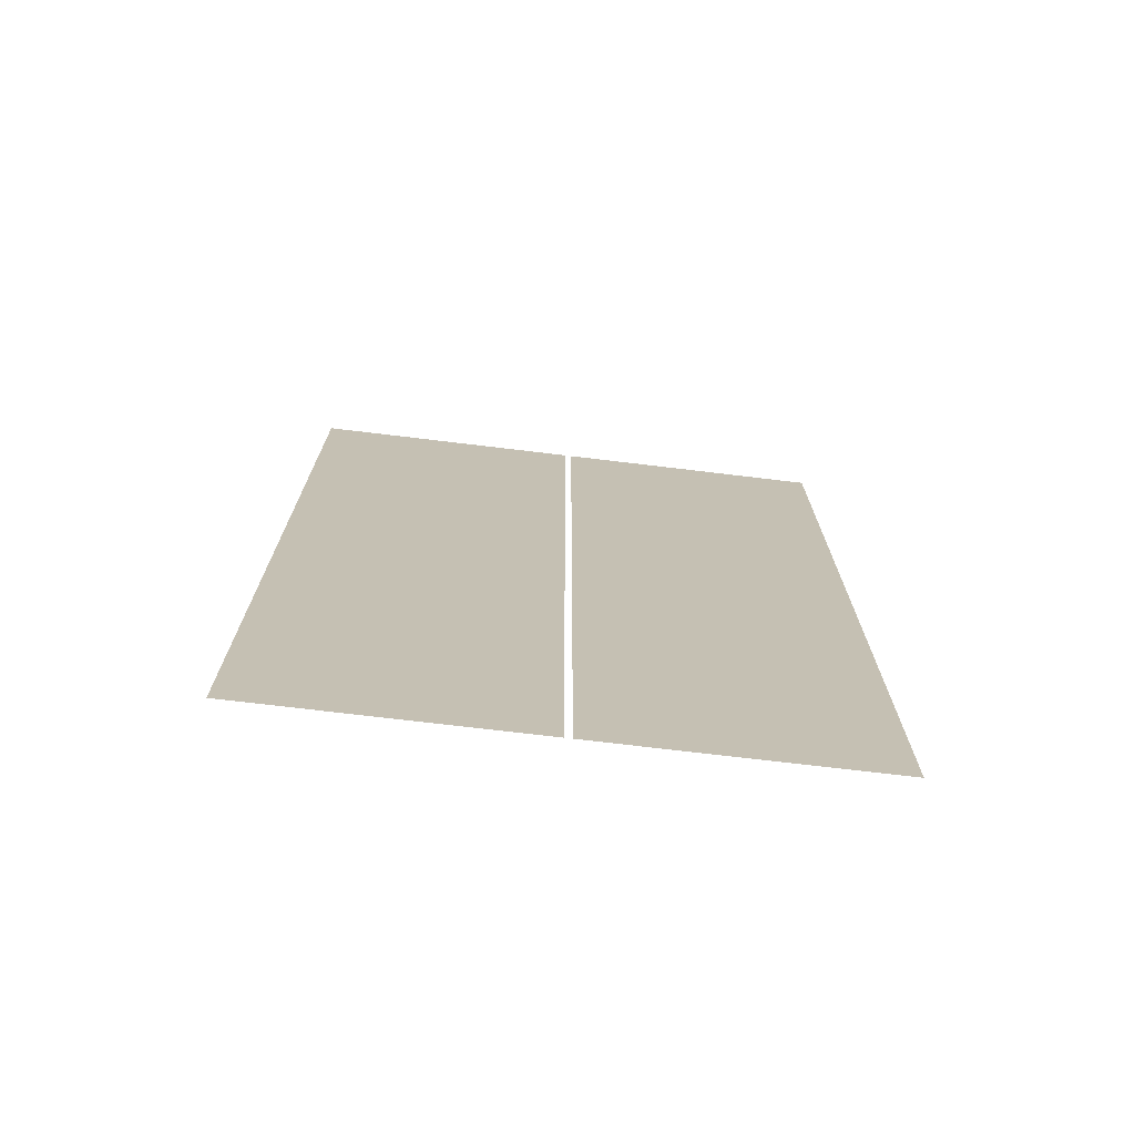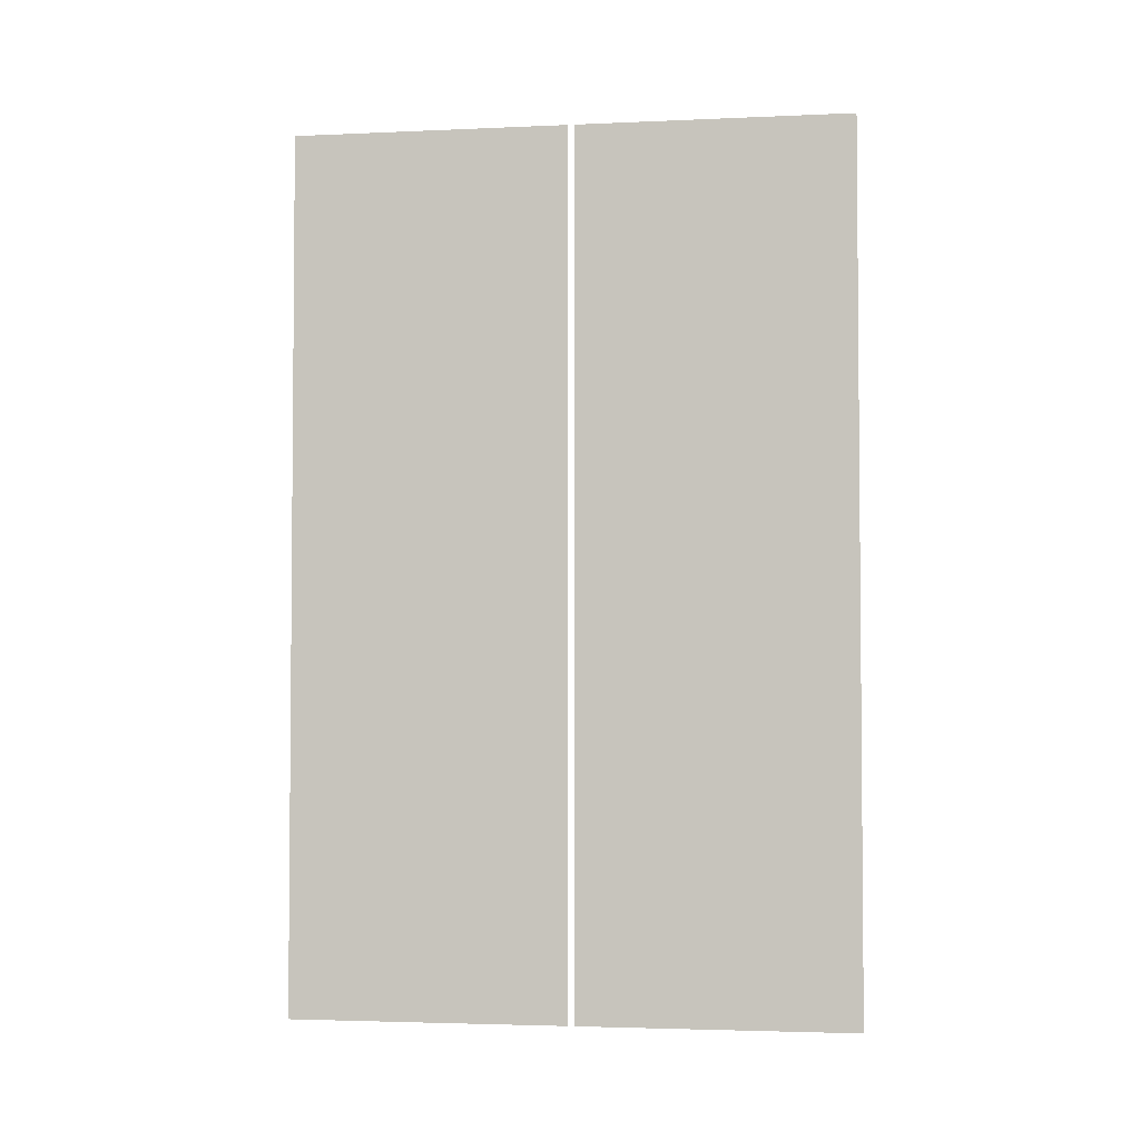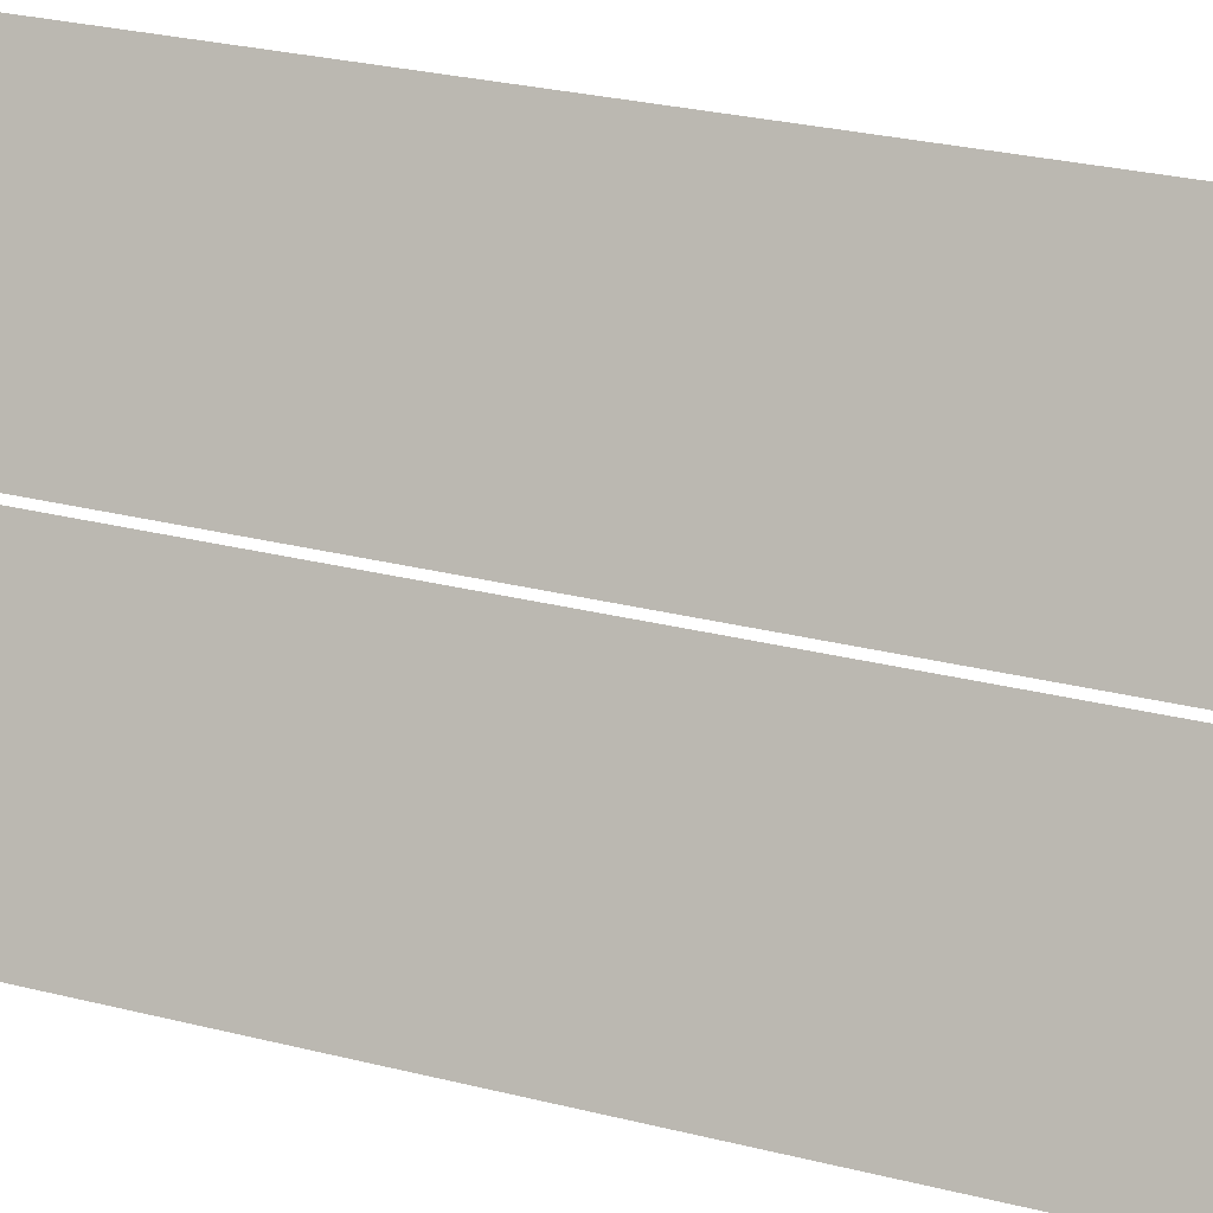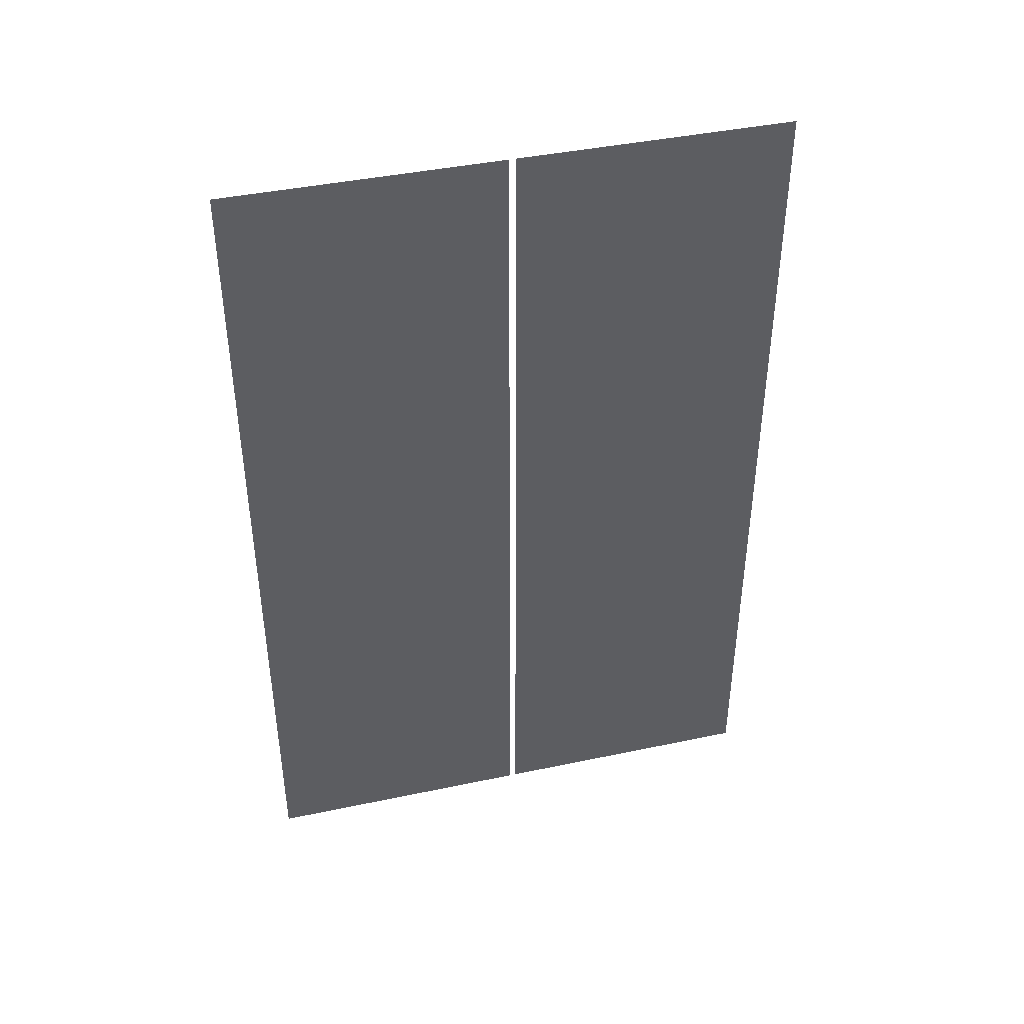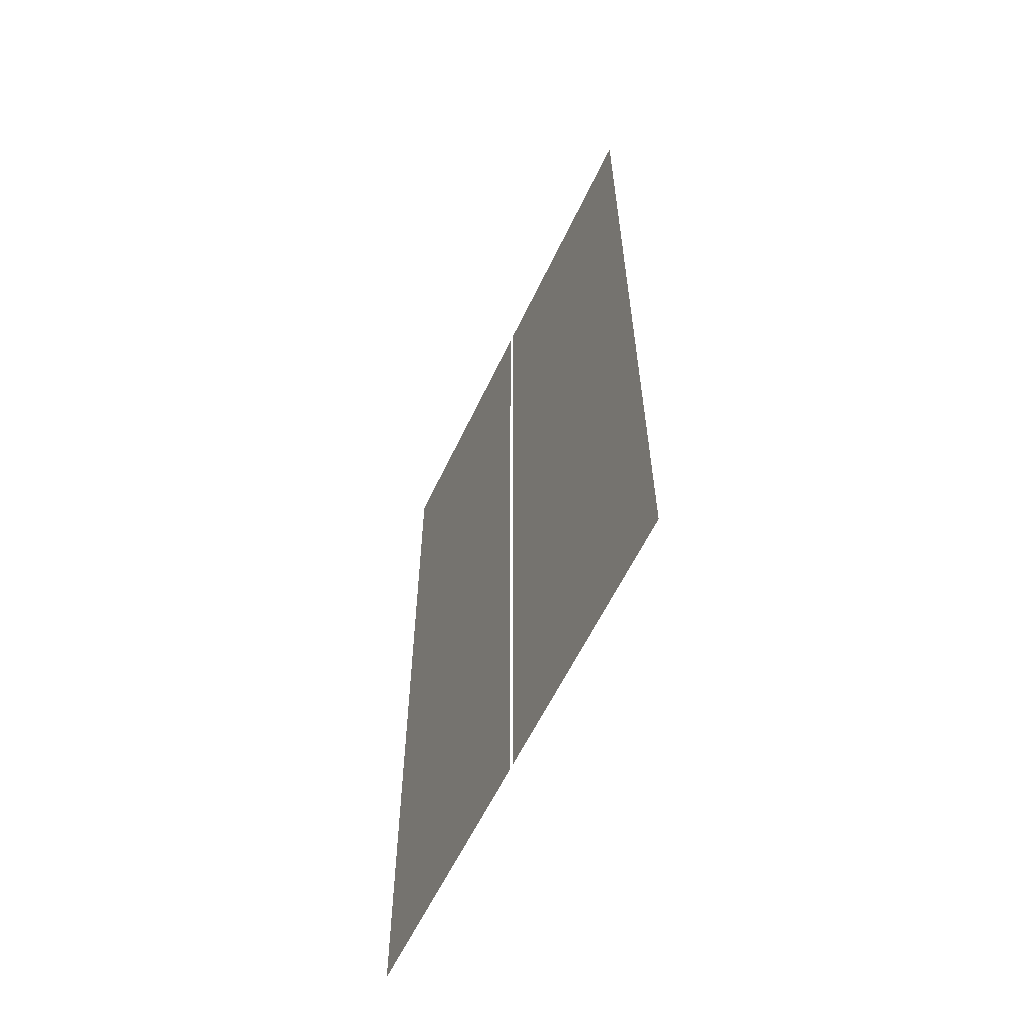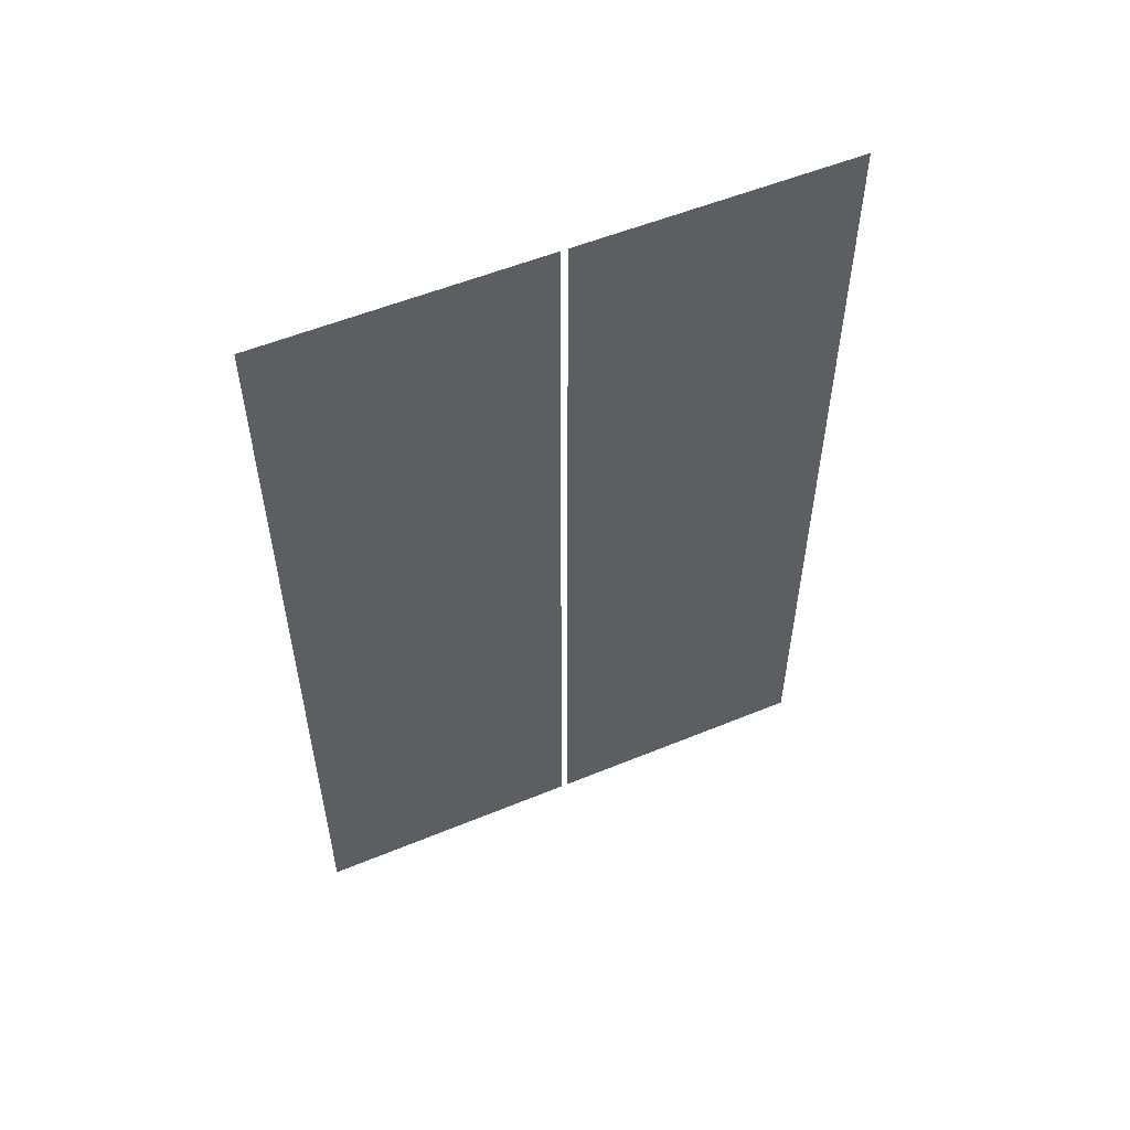
<metadata>
{"format":"obj","ext":"obj","renderer":"f3d","projection":"perspective","resolution":1024,"background":"white","views":[{"elev":-72.5,"azim":52.5,"up":"+Y"},{"elev":-3.2,"azim":68.0,"up":"+Y"},{"elev":32.3,"azim":108.6,"up":"+Z"},{"elev":42.0,"azim":45.1,"up":"+Y"},{"elev":-59.4,"azim":-55.8,"up":"+Y"},{"elev":54.6,"azim":-144.2,"up":"+Y"}]}
</metadata>
<code>
o Bistro_Research_Exterior_paris_building_05_5075
v 25.93 5.106 -47.98
v 25.93 2.231 -47.98
v 25.47 2.231 -47.2
v 25.47 5.106 -47.2
v 25 5.106 -46.4
v 25.46 5.106 -47.18
v 25.46 2.231 -47.18
v 25 2.231 -46.4
f 1 2 3
f 3 4 1
f 5 6 7
f 7 8 5

</code>
